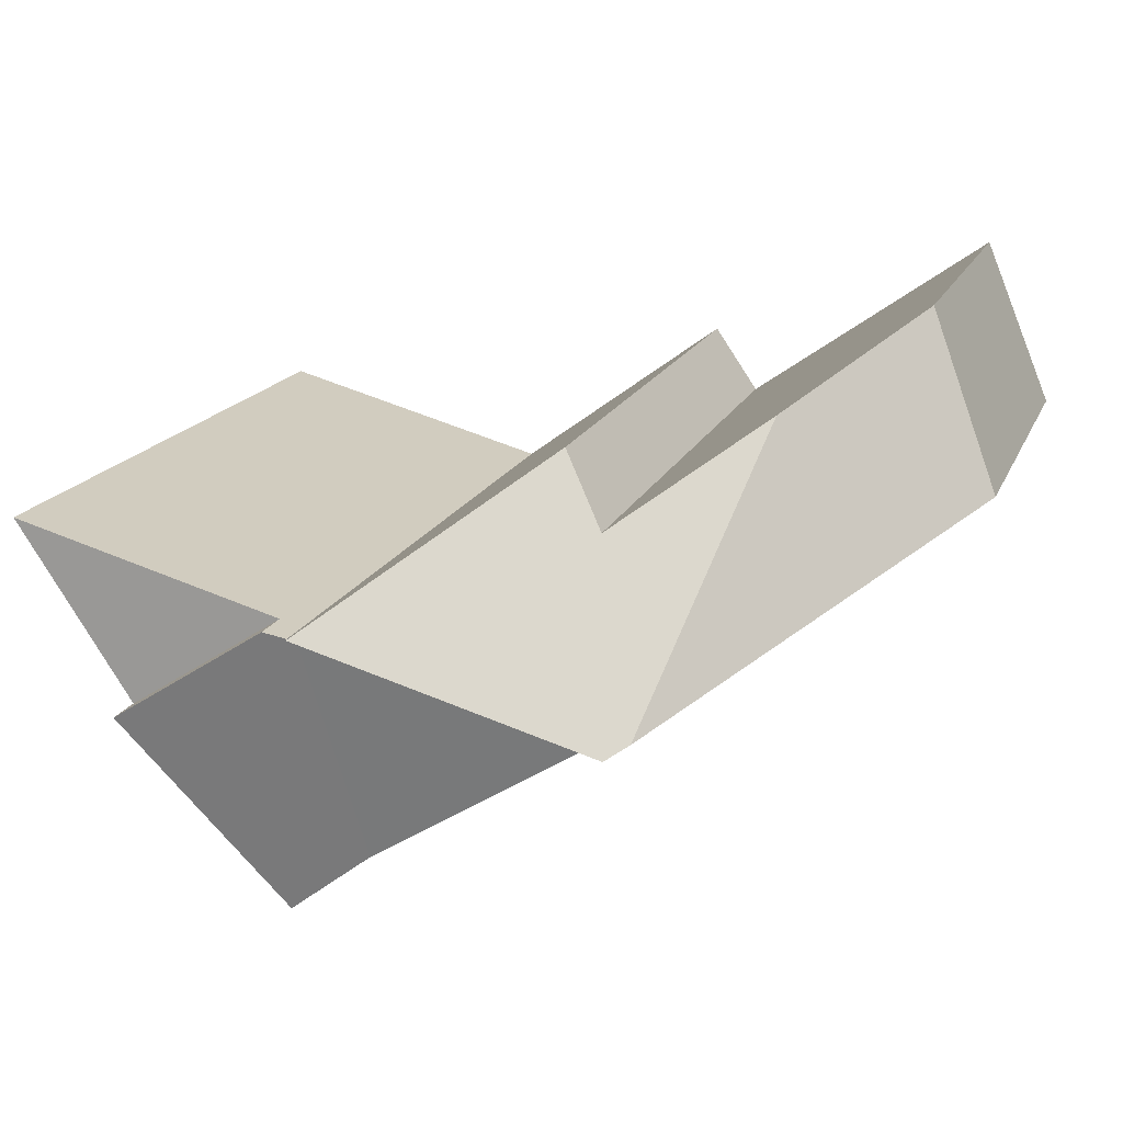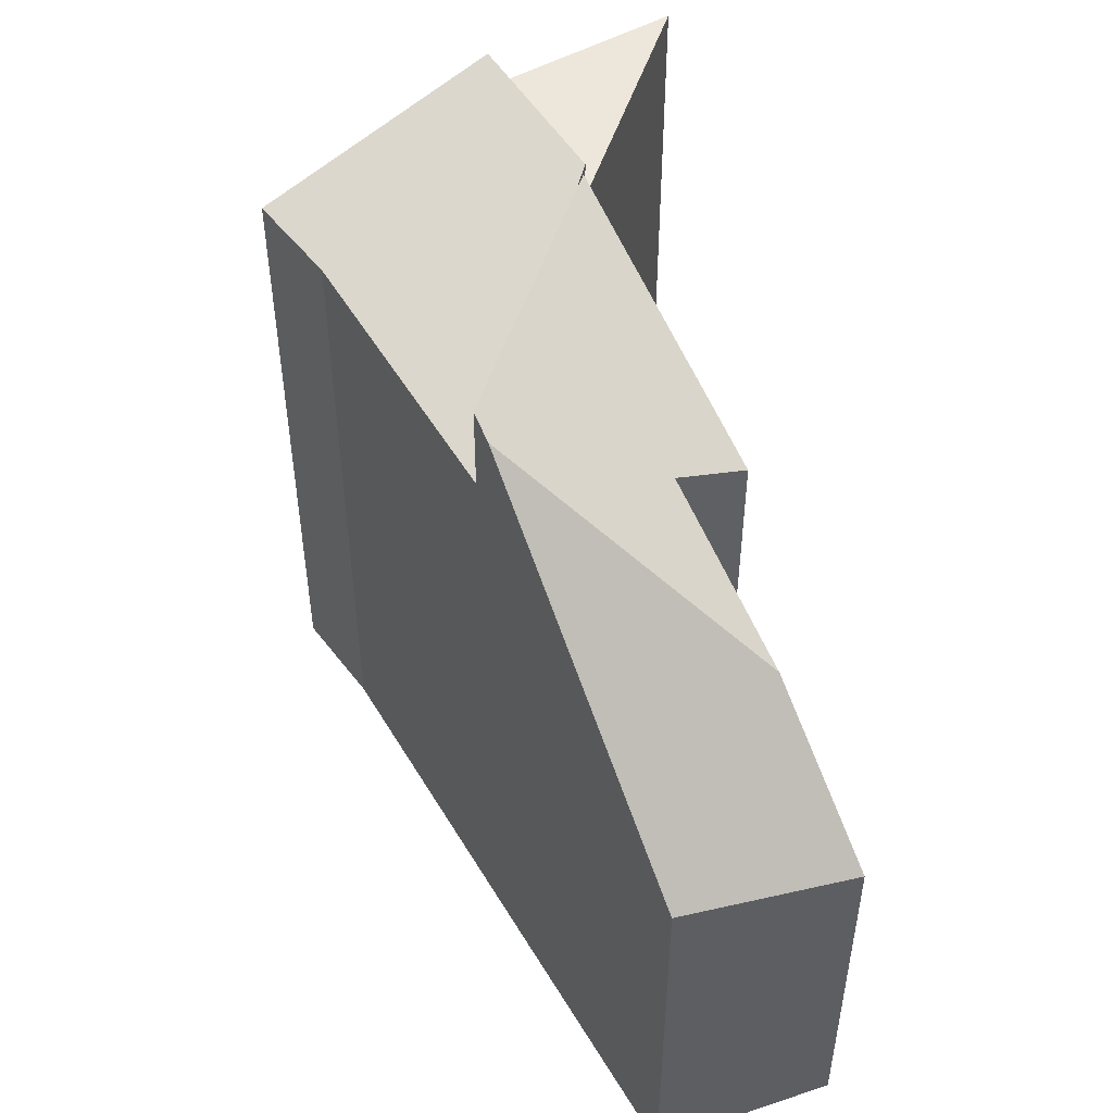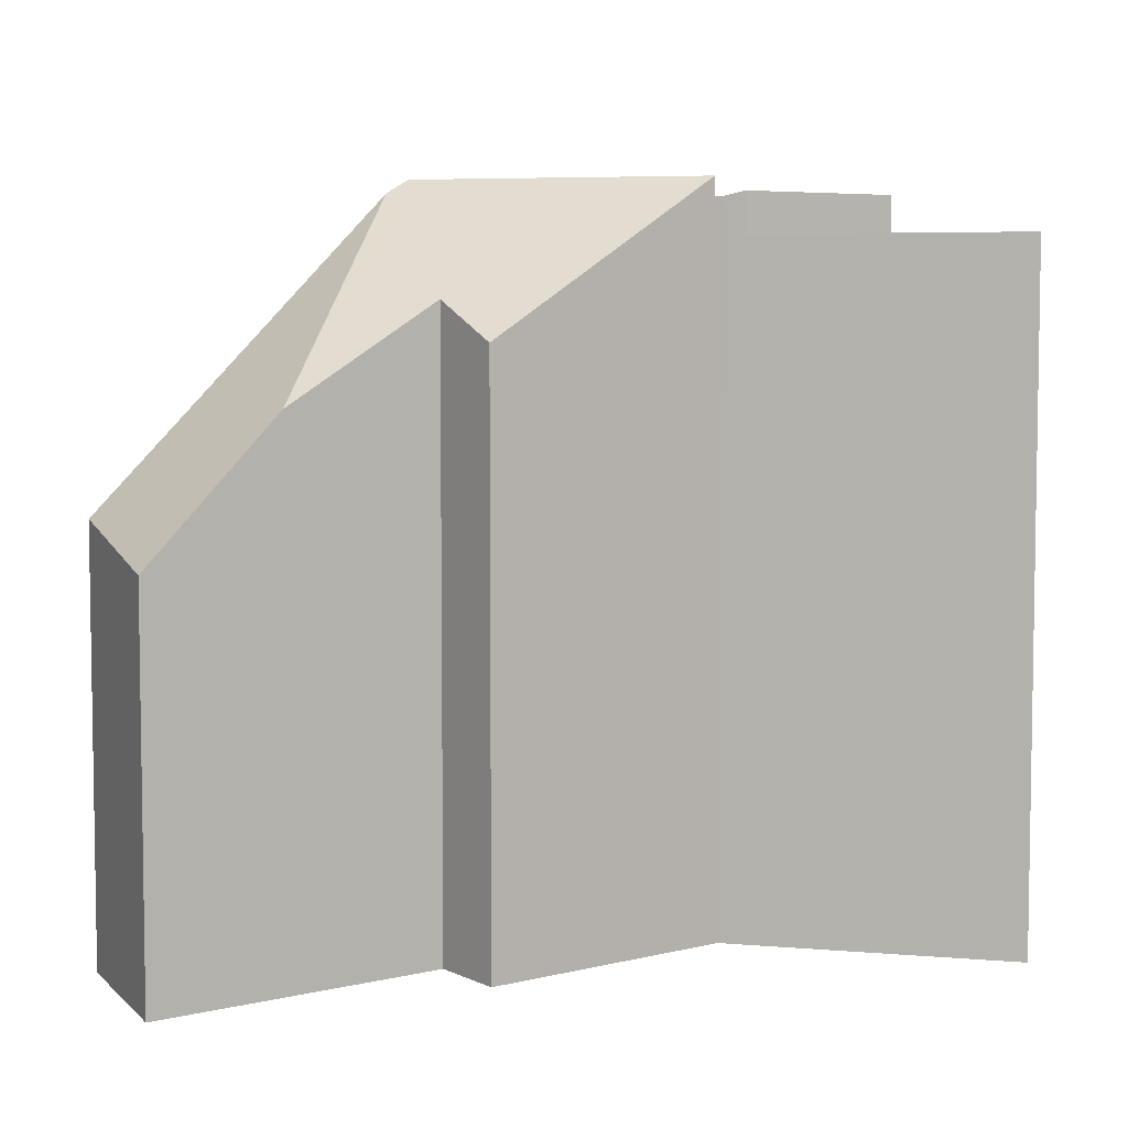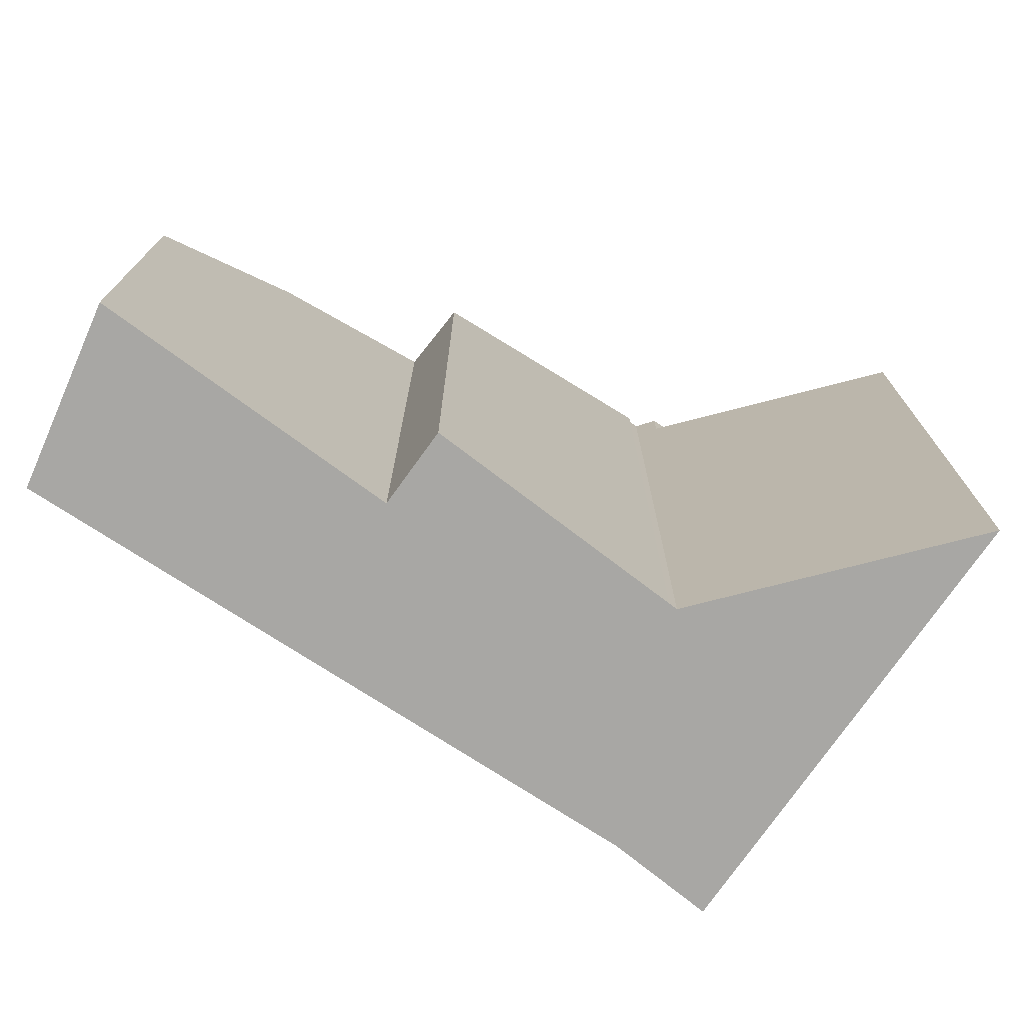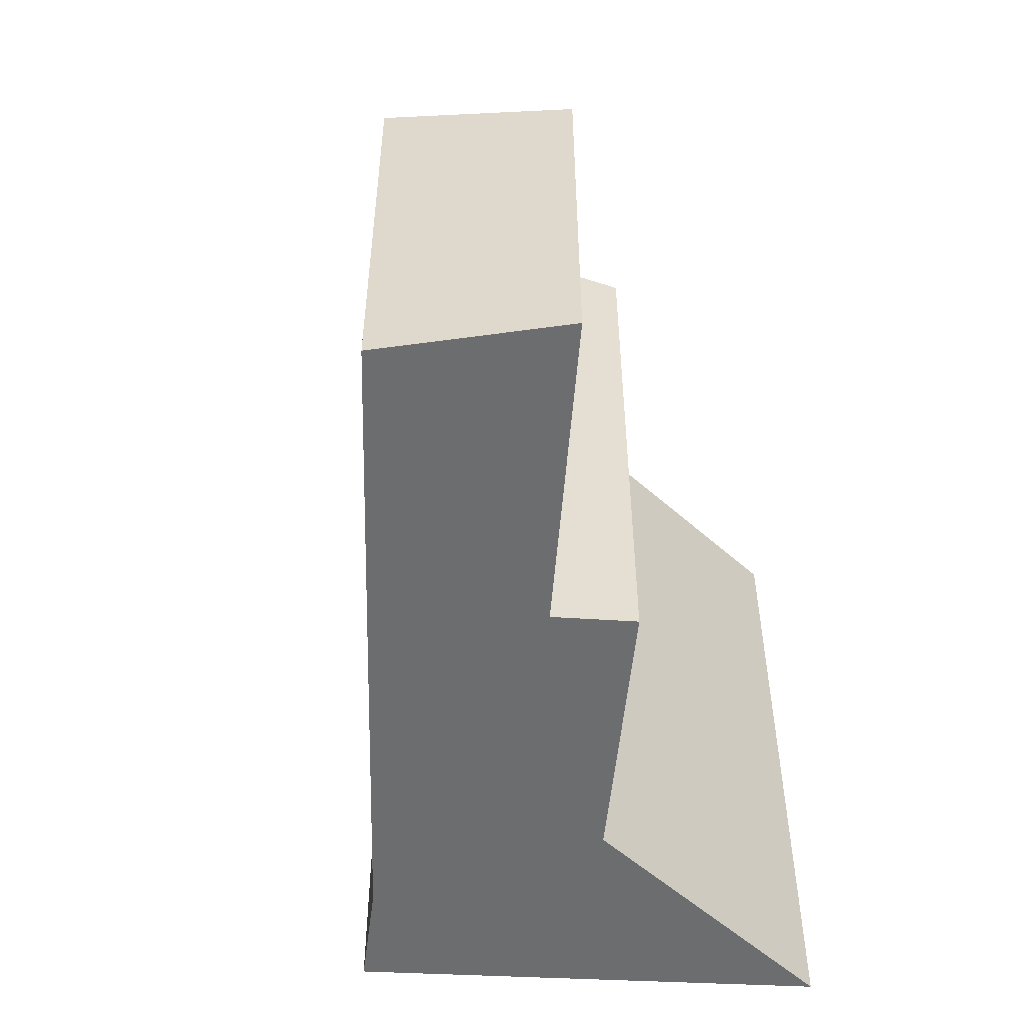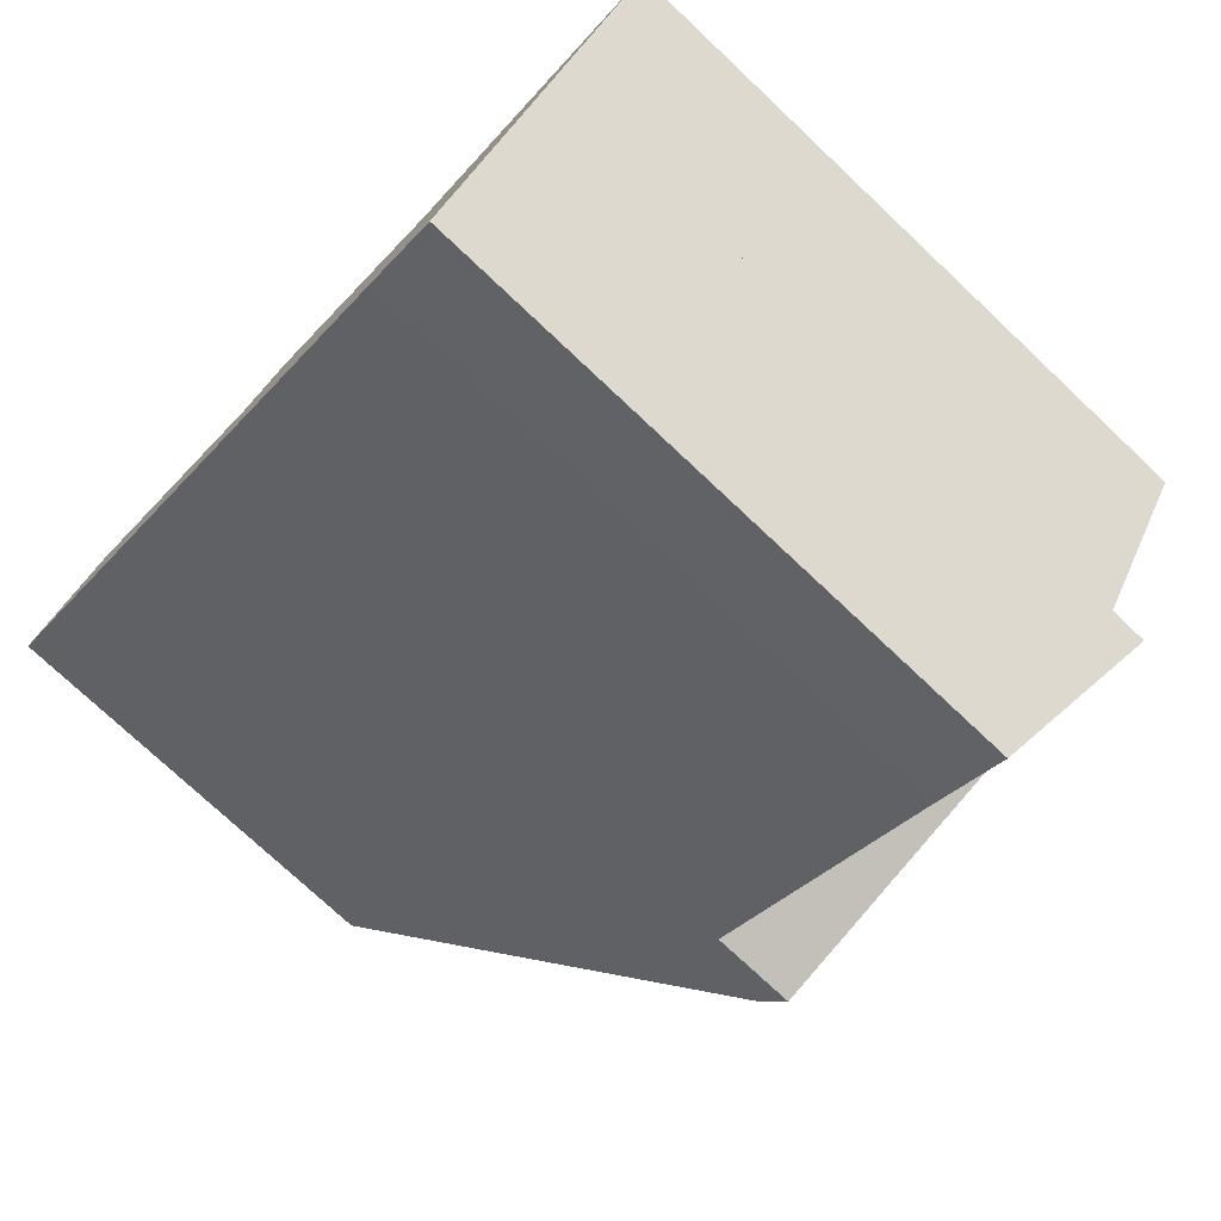
<metadata>
{"format":"obj","ext":"obj","renderer":"f3d","projection":"perspective","resolution":1024,"background":"white","views":[{"elev":16.4,"azim":-163.0,"up":"+Z"},{"elev":50.8,"azim":-87.8,"up":"+Y"},{"elev":5.7,"azim":-1.0,"up":"+Y"},{"elev":-74.6,"azim":-1.2,"up":"+Y"},{"elev":-53.9,"azim":-59.3,"up":"+Y"},{"elev":-75.8,"azim":46.8,"up":"+Z"}]}
</metadata>
<code>
v  8.639 9.74 -1.354
v  12.41 9.74 -0.299
v  10.79 9.74 -2.738
v  10.79 1.677e-16 -2.738
v  8.639 8.291e-17 -1.354
v  12.41 1.831e-17 -0.299
v  8.226 10.24 -1.366
v  7.659 9.245 -4.757
v  4.071 9.225 -2.529
v  8.845 9.203 -5.679
v  8.329 10.24 -1.441
v  10.79 10.32 -2.738
v  8.639 10.32 -1.354
v  8.226 8.364e-17 -1.366
v  8.329 8.824e-17 -1.441
v  4.071 1.549e-16 -2.529
v  8.845 3.477e-16 -5.679
v  7.659 2.913e-16 -4.757
v  4.071 10.52 -2.529
v  5.222 8.311 0.835
v  8.226 10.52 -1.366
v  4.573 8.862 -0.107
v  2.65 7.494 1.244
v  3.772 10.32 -2.343
v  0.99 5.529 2.41
v  0.215 6.264 -0.134
v  0 6.019 3.686e-16
v  1.611 6.264 1.974
v  4.573 6.552e-18 -0.107
v  1.611 -1.209e-16 1.974
v  0.99 -1.476e-16 2.41
v  2.65 -7.617e-17 1.244
v  5.222 -5.113e-17 0.835
v  0.215 8.205e-18 -0.134
v  0 0 0
v  3.772 1.435e-16 -2.343
g defaultobject
f 1 2 3
f 4 1 3
f 1 4 5
f 5 2 1
f 2 5 6
f 6 3 2
f 3 6 4
f 6 5 4
f 7 8 9
f 8 7 10
f 10 7 11
f 10 11 12
f 12 11 13
f 14 11 7
f 11 14 15
f 5 12 13
f 12 5 4
f 11 5 13
f 5 11 15
f 9 14 7
f 14 9 16
f 4 10 12
f 10 4 17
f 10 18 8
f 18 10 17
f 18 9 8
f 9 18 16
f 5 17 4
f 17 5 15
f 17 15 14
f 17 14 18
f 18 14 16
f 19 20 21
f 20 19 22
f 22 19 23
f 23 19 24
f 25 26 27
f 26 25 24
f 24 25 23
f 23 25 28
f 23 29 22
f 29 23 28
f 29 28 25
f 29 25 30
f 30 25 31
f 29 30 32
f 20 14 21
f 14 20 33
f 29 20 22
f 20 29 33
f 14 19 21
f 19 14 16
f 16 24 19
f 24 16 26
f 26 16 27
f 27 16 34
f 27 34 35
f 34 16 36
f 35 25 27
f 25 35 31
f 33 16 14
f 16 33 36
f 36 33 29
f 29 34 36
f 34 29 32
f 34 32 30
f 34 30 35
f 35 30 31

</code>
